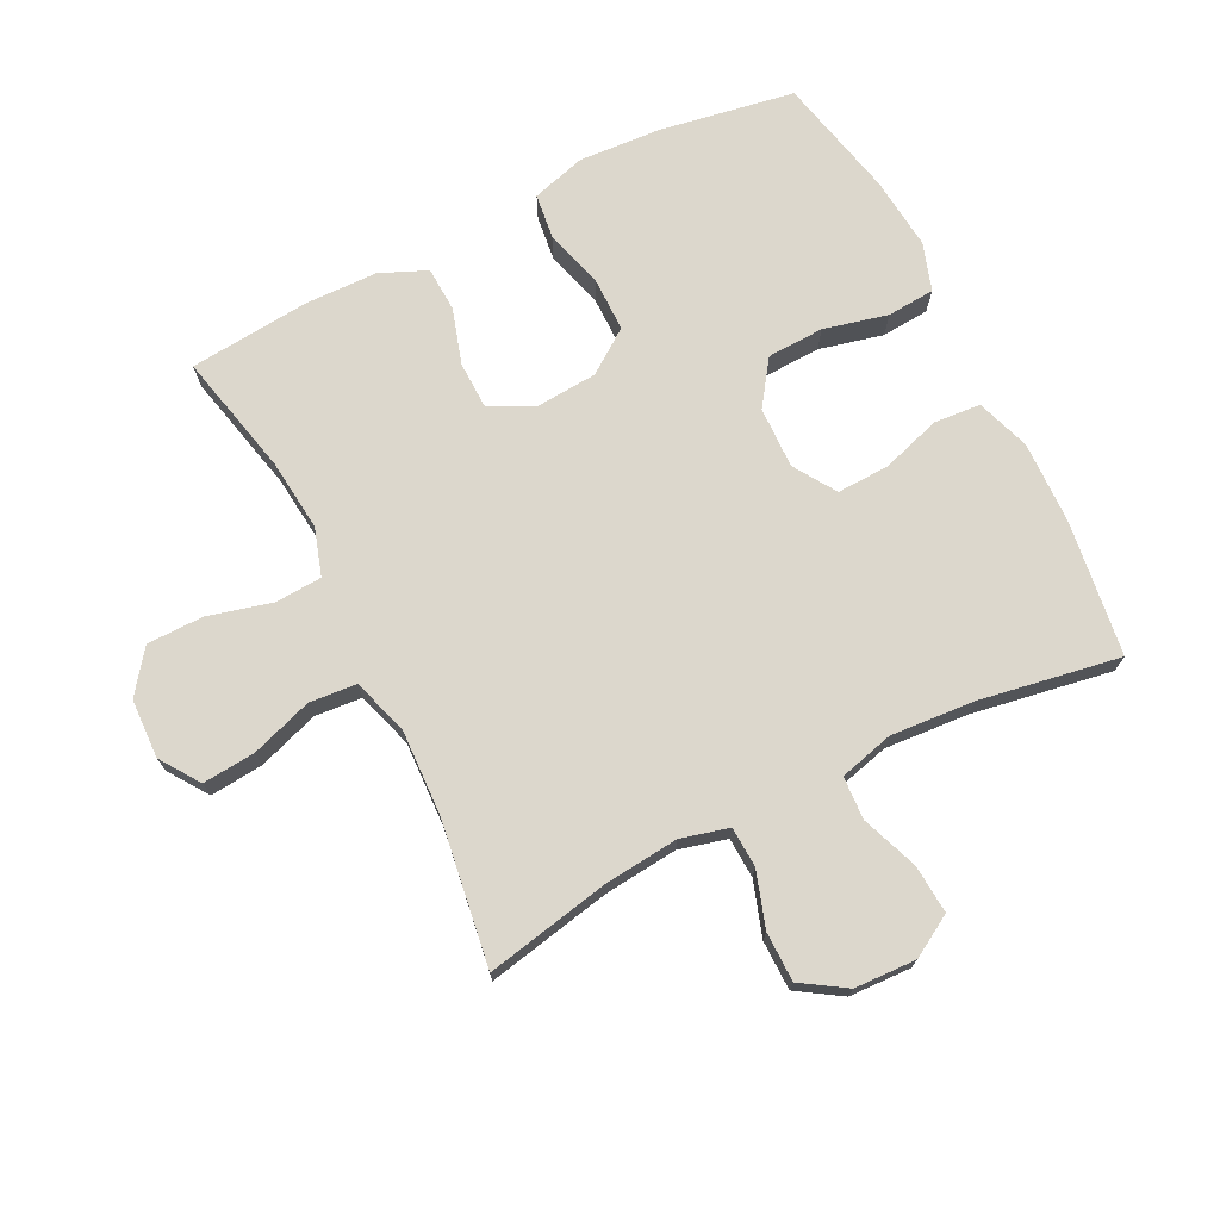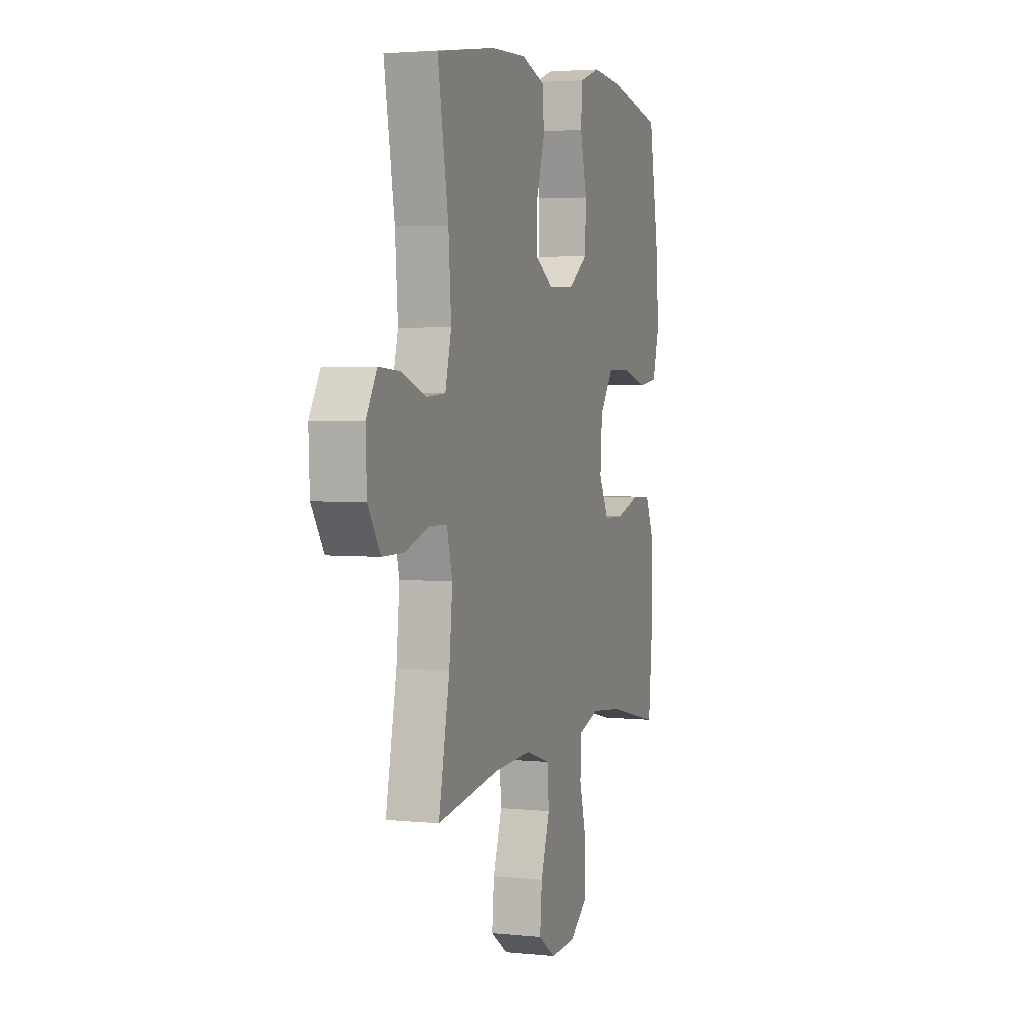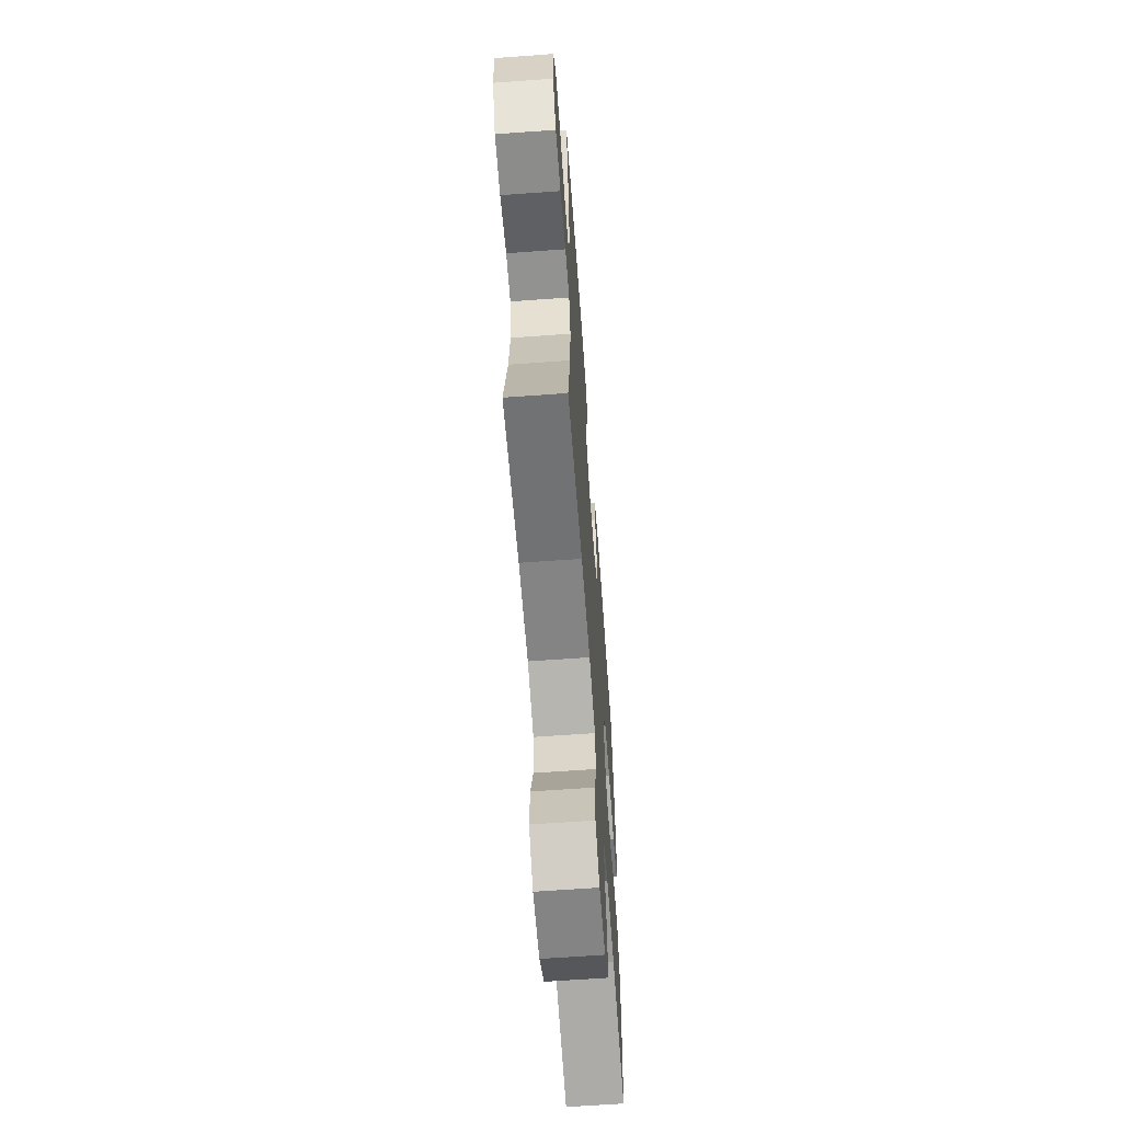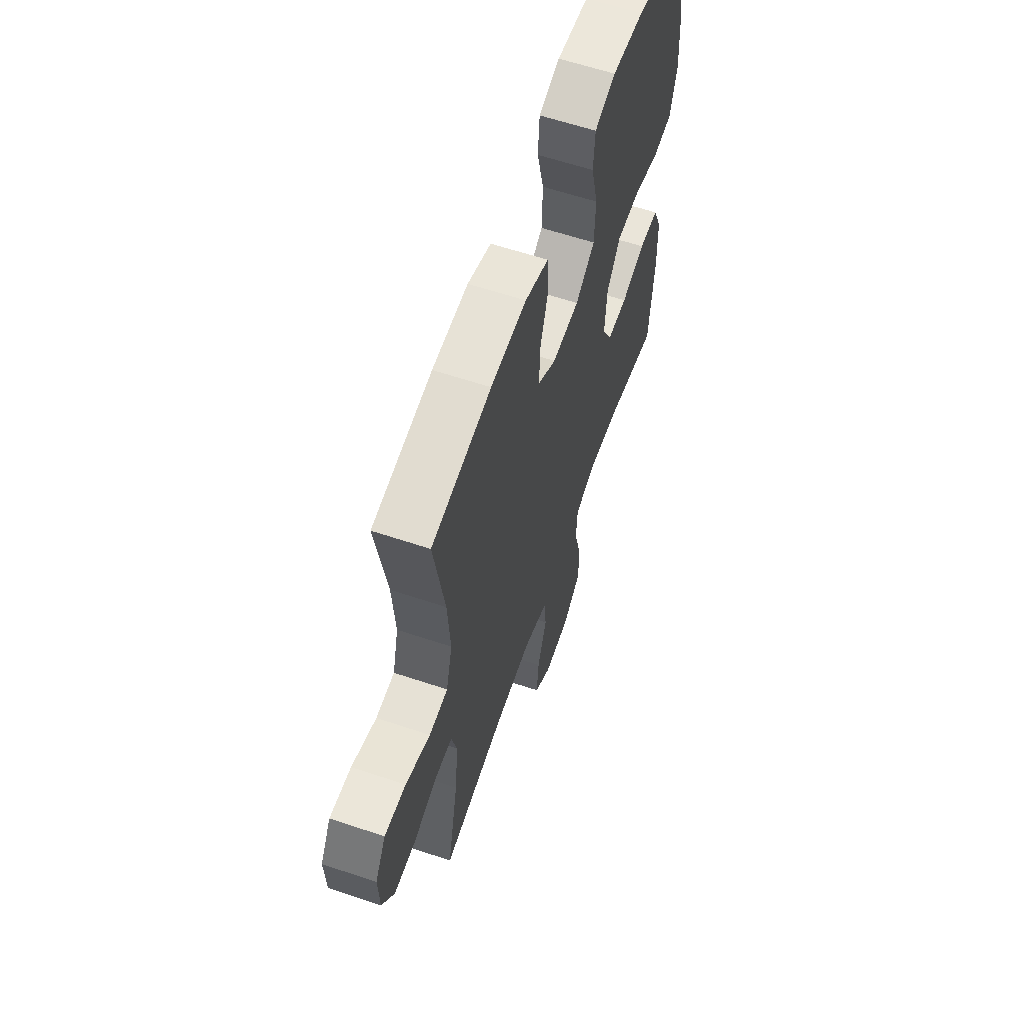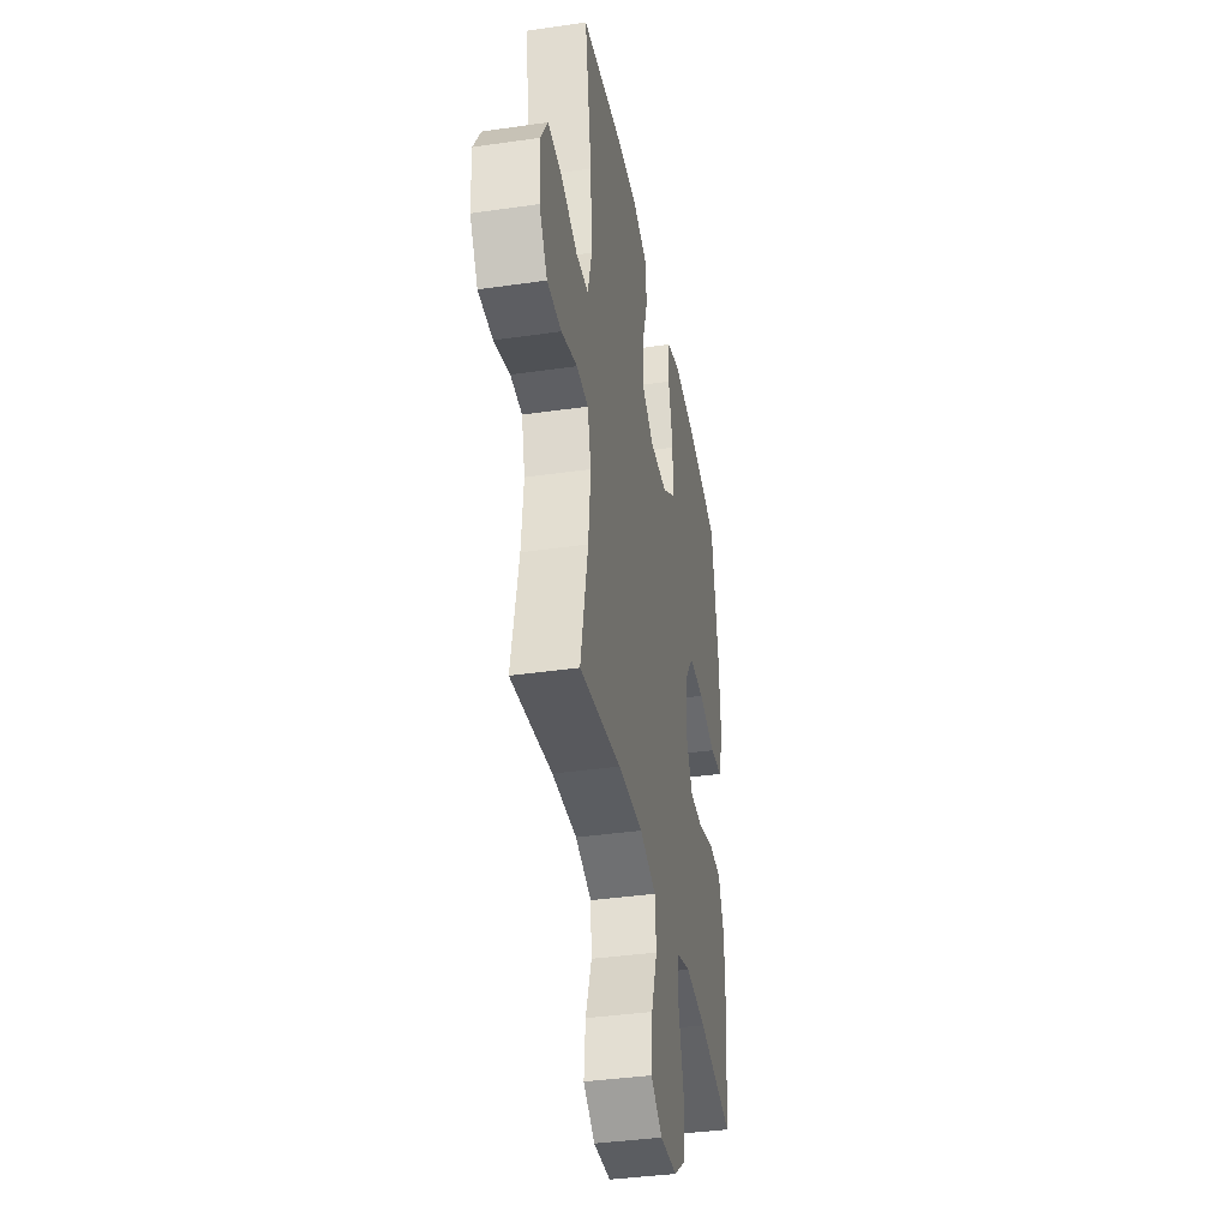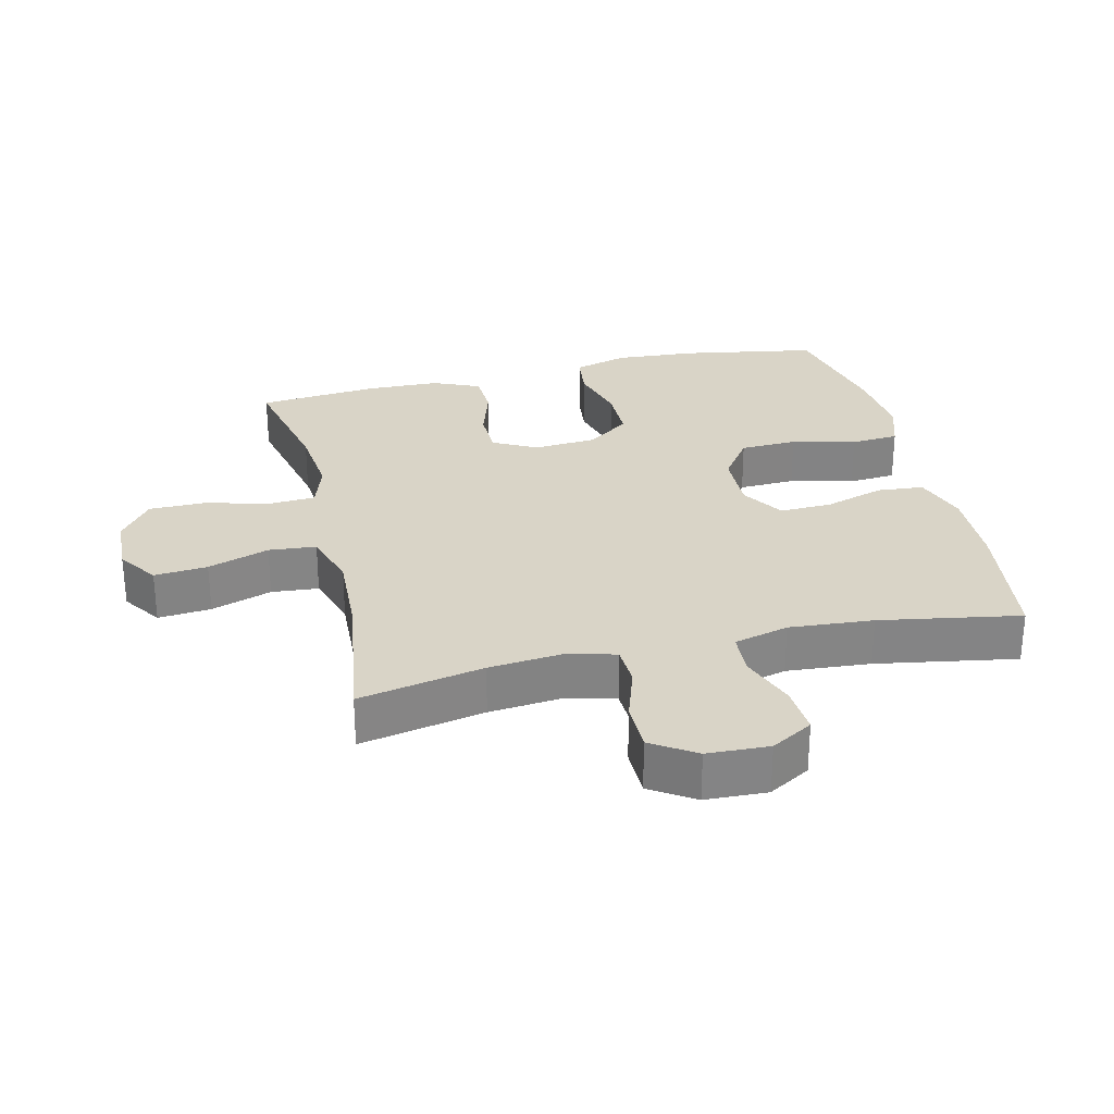
<metadata>
{"format":"obj","ext":"obj","renderer":"f3d","projection":"perspective","resolution":1024,"background":"white","views":[{"elev":72.8,"azim":-116.7,"up":"+Y"},{"elev":3.4,"azim":-70.9,"up":"+Z"},{"elev":-63.8,"azim":-85.8,"up":"+Z"},{"elev":61.0,"azim":-71.1,"up":"+Z"},{"elev":-38.2,"azim":-79.6,"up":"+Z"},{"elev":28.8,"azim":-103.3,"up":"+Y"}]}
</metadata>
<code>
o path354
v 0.3379 0.0375 0.5754
v 0.2227 0.0375 0.5867
v 0.1471 0.0375 0.562
v 0.1417 0.0375 0.4865
v 0.1664 0.0375 0.386
v 0.1631 0.0375 0.2964
v 0.0933 0.0375 0.2474
v -0.003944 0.0375 0.2444
v -0.07031 0.0375 0.287
v -0.06757 0.0375 0.3692
v -0.03798 0.0375 0.4635
v -0.04398 0.0375 0.537
v -0.1286 0.0375 0.5659
v -0.2572 0.0375 0.5621
v -0.4717 0.0375 0.5327
v -0.4335 0.0375 0.3114
v -0.4235 0.0375 0.179
v -0.4457 0.0375 0.09285
v -0.5132 0.0375 0.08875
v -0.602 0.0375 0.122
v -0.6793 0.0375 0.1277
v -0.7178 0.0375 0.06197
v -0.7138 0.0375 -0.03574
v -0.6693 0.0375 -0.105
v -0.5909 0.0375 -0.1054
v -0.5046 0.0375 -0.077
v -0.4407 0.0375 -0.07984
v -0.421 0.0375 -0.1557
v -0.4324 0.0375 -0.2729
v -0.4717 0.0375 -0.4692
v -0.2447 0.0375 -0.4355
v -0.1085 0.0375 -0.4295
v -0.01881 0.0375 -0.4574
v -0.01234 0.0375 -0.532
v -0.04494 0.0375 -0.6285
v -0.05225 0.0375 -0.7124
v 0.009688 0.0375 -0.7551
v 0.103 0.0375 -0.7513
v 0.1695 0.0375 -0.7014
v 0.1703 0.0375 -0.6117
v 0.1438 0.0375 -0.5119
v 0.148 0.0375 -0.4373
v 0.2229 0.0375 -0.4135
v 0.3379 0.0375 -0.4255
v 0.53 0.0375 -0.4692
v 0.5474 0.0375 -0.2785
v 0.5446 0.0375 -0.1645
v 0.5126 0.0375 -0.09071
v 0.4421 0.0375 -0.08758
v 0.355 0.0375 -0.1145
v 0.2812 0.0375 -0.1131
v 0.2455 0.0375 -0.04417
v 0.2524 0.0375 0.05346
v 0.3013 0.0375 0.1217
v 0.3863 0.0375 0.1222
v 0.4803 0.0375 0.09626
v 0.5511 0.0375 0.1051
v 0.5756 0.0375 0.1908
v 0.5669 0.0375 0.3193
v 0.53 0.0375 0.5327
v 0.3379 -0.0375 0.5754
v 0.2227 -0.0375 0.5867
v 0.1471 -0.0375 0.562
v 0.1417 -0.0375 0.4865
v 0.1664 -0.0375 0.386
v 0.1631 -0.0375 0.2964
v 0.0933 -0.0375 0.2474
v -0.003944 -0.0375 0.2444
v -0.07031 -0.0375 0.287
v -0.06757 -0.0375 0.3692
v -0.03798 -0.0375 0.4635
v -0.04398 -0.0375 0.537
v -0.1286 -0.0375 0.5659
v -0.2572 -0.0375 0.5621
v -0.4717 -0.0375 0.5327
v -0.4335 -0.0375 0.3114
v -0.4235 -0.0375 0.179
v -0.4457 -0.0375 0.09285
v -0.5132 -0.0375 0.08875
v -0.602 -0.0375 0.122
v -0.6793 -0.0375 0.1277
v -0.7178 -0.0375 0.06197
v -0.7138 -0.0375 -0.03574
v -0.6693 -0.0375 -0.105
v -0.5909 -0.0375 -0.1054
v -0.5046 -0.0375 -0.077
v -0.4407 -0.0375 -0.07984
v -0.421 -0.0375 -0.1557
v -0.4324 -0.0375 -0.2729
v -0.4717 -0.0375 -0.4692
v -0.2447 -0.0375 -0.4355
v -0.1085 -0.0375 -0.4295
v -0.01881 -0.0375 -0.4574
v -0.01234 -0.0375 -0.532
v -0.04494 -0.0375 -0.6285
v -0.05225 -0.0375 -0.7124
v 0.009688 -0.0375 -0.7551
v 0.103 -0.0375 -0.7513
v 0.1695 -0.0375 -0.7014
v 0.1703 -0.0375 -0.6117
v 0.1438 -0.0375 -0.5119
v 0.148 -0.0375 -0.4373
v 0.2229 -0.0375 -0.4135
v 0.3379 -0.0375 -0.4255
v 0.53 -0.0375 -0.4692
v 0.5474 -0.0375 -0.2785
v 0.5446 -0.0375 -0.1645
v 0.5126 -0.0375 -0.09071
v 0.4421 -0.0375 -0.08758
v 0.355 -0.0375 -0.1145
v 0.2812 -0.0375 -0.1131
v 0.2455 -0.0375 -0.04417
v 0.2524 -0.0375 0.05346
v 0.3013 -0.0375 0.1217
v 0.3863 -0.0375 0.1222
v 0.4803 -0.0375 0.09626
v 0.5511 -0.0375 0.1051
v 0.5756 -0.0375 0.1908
v 0.5669 -0.0375 0.3193
v 0.53 -0.0375 0.5327
v 0.5511 0.0375 0.1051
v 0.5511 0.0375 0.1051
v 0.5756 0.0375 0.1908
v 0.5669 0.0375 0.3193
v 0.4803 0.0375 0.09626
v 0.5474 0.0375 -0.2785
v 0.5446 0.0375 -0.1645
v 0.5126 0.0375 -0.09071
v 0.5126 0.0375 -0.09071
v 0.53 0.0375 -0.4692
v 0.53 0.0375 -0.4692
v 0.53 0.0375 0.5327
v 0.53 0.0375 0.5327
v 0.4421 0.0375 -0.08758
v 0.3863 0.0375 0.1222
v 0.3379 0.0375 0.5754
v 0.3379 0.0375 -0.4255
v 0.355 0.0375 -0.1145
v 0.3013 0.0375 0.1217
v 0.2812 0.0375 -0.1131
v 0.2812 0.0375 -0.1131
v 0.2229 0.0375 -0.4135
v 0.2227 0.0375 0.5867
v 0.2524 0.0375 0.05346
v 0.2455 0.0375 -0.04417
v 0.148 0.0375 -0.4373
v 0.148 0.0375 -0.4373
v 0.1471 0.0375 0.562
v 0.1471 0.0375 0.562
v 0.1695 0.0375 -0.7014
v 0.1703 0.0375 -0.6117
v 0.1438 0.0375 -0.5119
v 0.103 0.0375 -0.7513
v 0.1664 0.0375 0.386
v 0.1631 0.0375 0.2964
v 0.1417 0.0375 0.4865
v 0.0933 0.0375 0.2474
v 0.009688 0.0375 -0.7551
v -0.003944 0.0375 0.2444
v -0.05225 0.0375 -0.7124
v -0.05225 0.0375 -0.7124
v -0.07031 0.0375 0.287
v -0.04494 0.0375 -0.6285
v -0.01234 0.0375 -0.532
v -0.01881 0.0375 -0.4574
v -0.01881 0.0375 -0.4574
v -0.1085 0.0375 -0.4295
v -0.06757 0.0375 0.3692
v -0.03798 0.0375 0.4635
v -0.04398 0.0375 0.537
v -0.04398 0.0375 0.537
v -0.1286 0.0375 0.5659
v -0.2447 0.0375 -0.4355
v -0.2572 0.0375 0.5621
v -0.4717 0.0375 -0.4692
v -0.4717 0.0375 -0.4692
v -0.421 0.0375 -0.1557
v -0.4324 0.0375 -0.2729
v -0.4407 0.0375 -0.07984
v -0.4407 0.0375 -0.07984
v -0.4235 0.0375 0.179
v -0.4457 0.0375 0.09285
v -0.4457 0.0375 0.09285
v -0.4335 0.0375 0.3114
v -0.5046 0.0375 -0.077
v -0.5132 0.0375 0.08875
v -0.4717 0.0375 0.5327
v -0.4717 0.0375 0.5327
v -0.5909 0.0375 -0.1054
v -0.602 0.0375 0.122
v -0.6693 0.0375 -0.105
v -0.6793 0.0375 0.1277
v -0.6793 0.0375 0.1277
v -0.7138 0.0375 -0.03574
v -0.7178 0.0375 0.06197
v 0.5511 -0.0375 0.1051
v 0.5511 -0.0375 0.1051
v 0.5756 -0.0375 0.1908
v 0.5669 -0.0375 0.3193
v 0.4803 -0.0375 0.09626
v 0.5474 -0.0375 -0.2785
v 0.5446 -0.0375 -0.1645
v 0.5126 -0.0375 -0.09071
v 0.5126 -0.0375 -0.09071
v 0.53 -0.0375 -0.4692
v 0.53 -0.0375 -0.4692
v 0.53 -0.0375 0.5327
v 0.53 -0.0375 0.5327
v 0.4421 -0.0375 -0.08758
v 0.3863 -0.0375 0.1222
v 0.3379 -0.0375 0.5754
v 0.3379 -0.0375 -0.4255
v 0.355 -0.0375 -0.1145
v 0.3013 -0.0375 0.1217
v 0.2812 -0.0375 -0.1131
v 0.2812 -0.0375 -0.1131
v 0.2229 -0.0375 -0.4135
v 0.2227 -0.0375 0.5867
v 0.2524 -0.0375 0.05346
v 0.2455 -0.0375 -0.04417
v 0.148 -0.0375 -0.4373
v 0.148 -0.0375 -0.4373
v 0.1471 -0.0375 0.562
v 0.1471 -0.0375 0.562
v 0.1695 -0.0375 -0.7014
v 0.1703 -0.0375 -0.6117
v 0.1438 -0.0375 -0.5119
v 0.103 -0.0375 -0.7513
v 0.1664 -0.0375 0.386
v 0.1631 -0.0375 0.2964
v 0.1417 -0.0375 0.4865
v 0.0933 -0.0375 0.2474
v 0.009688 -0.0375 -0.7551
v -0.003944 -0.0375 0.2444
v -0.05225 -0.0375 -0.7124
v -0.05225 -0.0375 -0.7124
v -0.07031 -0.0375 0.287
v -0.04494 -0.0375 -0.6285
v -0.01234 -0.0375 -0.532
v -0.01881 -0.0375 -0.4574
v -0.01881 -0.0375 -0.4574
v -0.1085 -0.0375 -0.4295
v -0.06757 -0.0375 0.3692
v -0.03798 -0.0375 0.4635
v -0.04398 -0.0375 0.537
v -0.04398 -0.0375 0.537
v -0.1286 -0.0375 0.5659
v -0.2447 -0.0375 -0.4355
v -0.2572 -0.0375 0.5621
v -0.4717 -0.0375 -0.4692
v -0.4717 -0.0375 -0.4692
v -0.421 -0.0375 -0.1557
v -0.4324 -0.0375 -0.2729
v -0.4407 -0.0375 -0.07984
v -0.4407 -0.0375 -0.07984
v -0.4235 -0.0375 0.179
v -0.4457 -0.0375 0.09285
v -0.4457 -0.0375 0.09285
v -0.4335 -0.0375 0.3114
v -0.5046 -0.0375 -0.077
v -0.5132 -0.0375 0.08875
v -0.4717 -0.0375 0.5327
v -0.4717 -0.0375 0.5327
v -0.5909 -0.0375 -0.1054
v -0.602 -0.0375 0.122
v -0.6693 -0.0375 -0.105
v -0.6793 -0.0375 0.1277
v -0.6793 -0.0375 0.1277
v -0.7138 -0.0375 -0.03574
v -0.7178 -0.0375 0.06197
f 198 199 210
f 244 247 243
f 229 230 199
f 220 252 242
f 220 234 252
f 227 240 239
f 200 198 210
f 239 238 226
f 254 234 257
f 202 213 201
f 243 259 237
f 201 213 212
f 201 212 205
f 265 270 269
f 257 237 256
f 226 238 228
f 254 257 260
f 212 215 217
f 220 240 215
f 248 252 253
f 217 215 221
f 226 228 225
f 249 243 247
f 214 232 219
f 259 243 249
f 199 230 210
f 199 211 229
f 221 240 227
f 257 261 260
f 233 238 235
f 265 264 261
f 234 237 257
f 220 242 240
f 245 247 244
f 231 218 223
f 252 234 254
f 232 214 230
f 227 239 226
f 264 265 269
f 259 249 262
f 196 198 200
f 215 212 213
f 219 234 220
f 228 238 233
f 270 265 267
f 229 211 231
f 219 232 234
f 264 269 266
f 260 261 264
f 237 259 256
f 207 211 199
f 213 202 209
f 209 202 203
f 218 231 211
f 248 253 250
f 215 240 221
f 210 230 214
f 242 252 248
f 122 58 118 197
f 58 59 119 118
f 56 57 117 116
f 46 47 107 106
f 47 129 204 107
f 131 46 106 206
f 59 133 208 119
f 48 49 109 108
f 55 56 116 115
f 60 1 61 120
f 44 45 105 104
f 49 50 110 109
f 54 55 115 114
f 50 141 216 110
f 43 44 104 103
f 1 2 62 61
f 53 54 114 113
f 51 52 112 111
f 52 53 113 112
f 147 43 103 222
f 2 149 224 62
f 39 40 100 99
f 40 41 101 100
f 38 39 99 98
f 5 6 66 65
f 4 5 65 64
f 3 4 64 63
f 6 7 67 66
f 41 42 102 101
f 37 38 98 97
f 7 8 68 67
f 161 37 97 236
f 8 9 69 68
f 35 36 96 95
f 34 35 95 94
f 166 34 94 241
f 32 33 93 92
f 10 11 71 70
f 11 171 246 71
f 12 13 73 72
f 9 10 70 69
f 31 32 92 91
f 13 14 74 73
f 176 31 91 251
f 28 29 89 88
f 180 28 88 255
f 17 183 258 77
f 16 17 77 76
f 26 27 87 86
f 18 19 79 78
f 188 16 76 263
f 14 15 75 74
f 29 30 90 89
f 25 26 86 85
f 19 20 80 79
f 24 25 85 84
f 20 193 268 80
f 23 24 84 83
f 22 23 83 82
f 21 22 82 81
f 123 135 124
f 169 168 172
f 154 124 155
f 145 167 177
f 145 177 159
f 152 164 165
f 125 135 123
f 164 151 163
f 179 182 159
f 127 126 138
f 168 162 184
f 126 137 138
f 126 130 137
f 190 194 195
f 182 181 162
f 151 153 163
f 179 185 182
f 137 142 140
f 145 140 165
f 173 178 177
f 142 146 140
f 151 150 153
f 174 172 168
f 139 144 157
f 184 174 168
f 124 135 155
f 124 154 136
f 146 152 165
f 182 185 186
f 158 160 163
f 190 186 189
f 159 182 162
f 145 165 167
f 170 169 172
f 156 148 143
f 177 179 159
f 157 155 139
f 152 151 164
f 189 194 190
f 184 187 174
f 121 125 123
f 140 138 137
f 144 145 159
f 153 158 163
f 195 192 190
f 154 156 136
f 144 159 157
f 189 191 194
f 185 189 186
f 162 181 184
f 132 124 136
f 138 134 127
f 134 128 127
f 143 136 156
f 173 175 178
f 140 146 165
f 135 139 155
f 167 173 177

</code>
